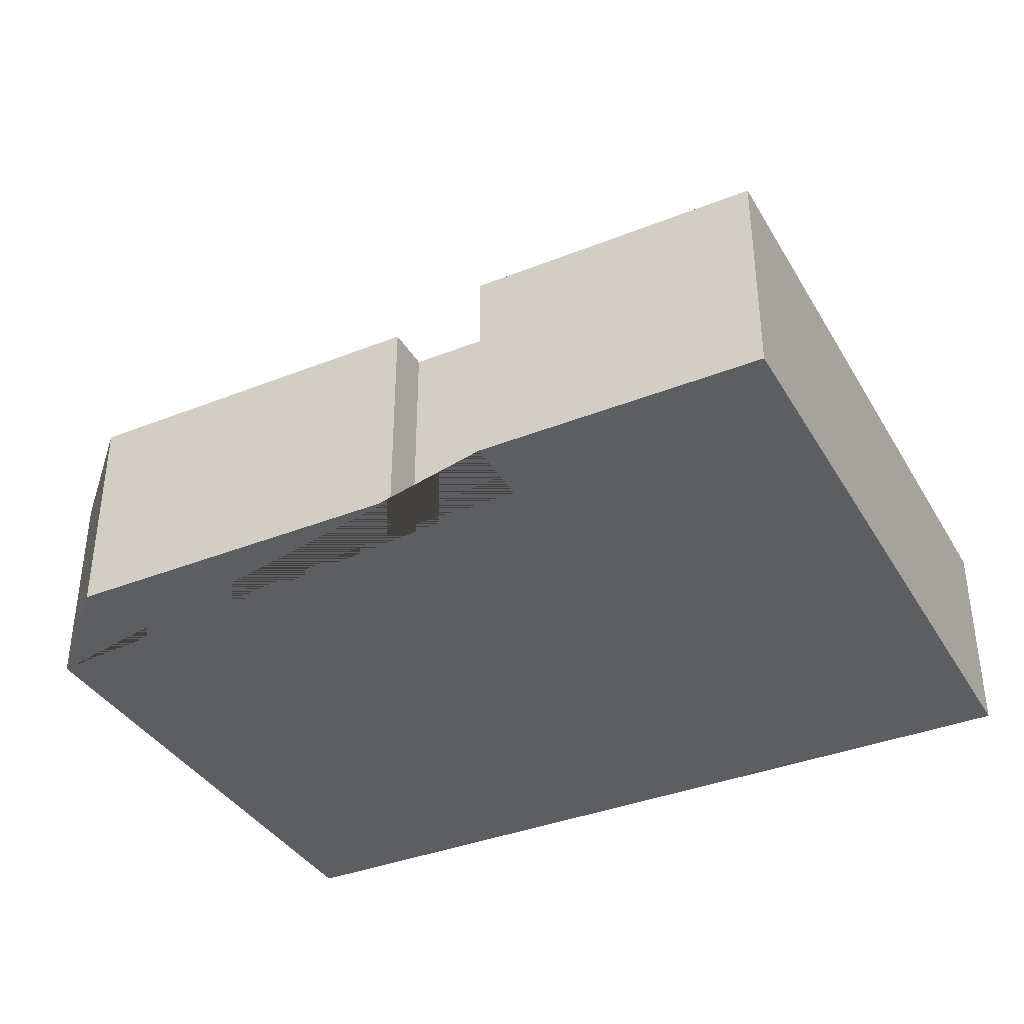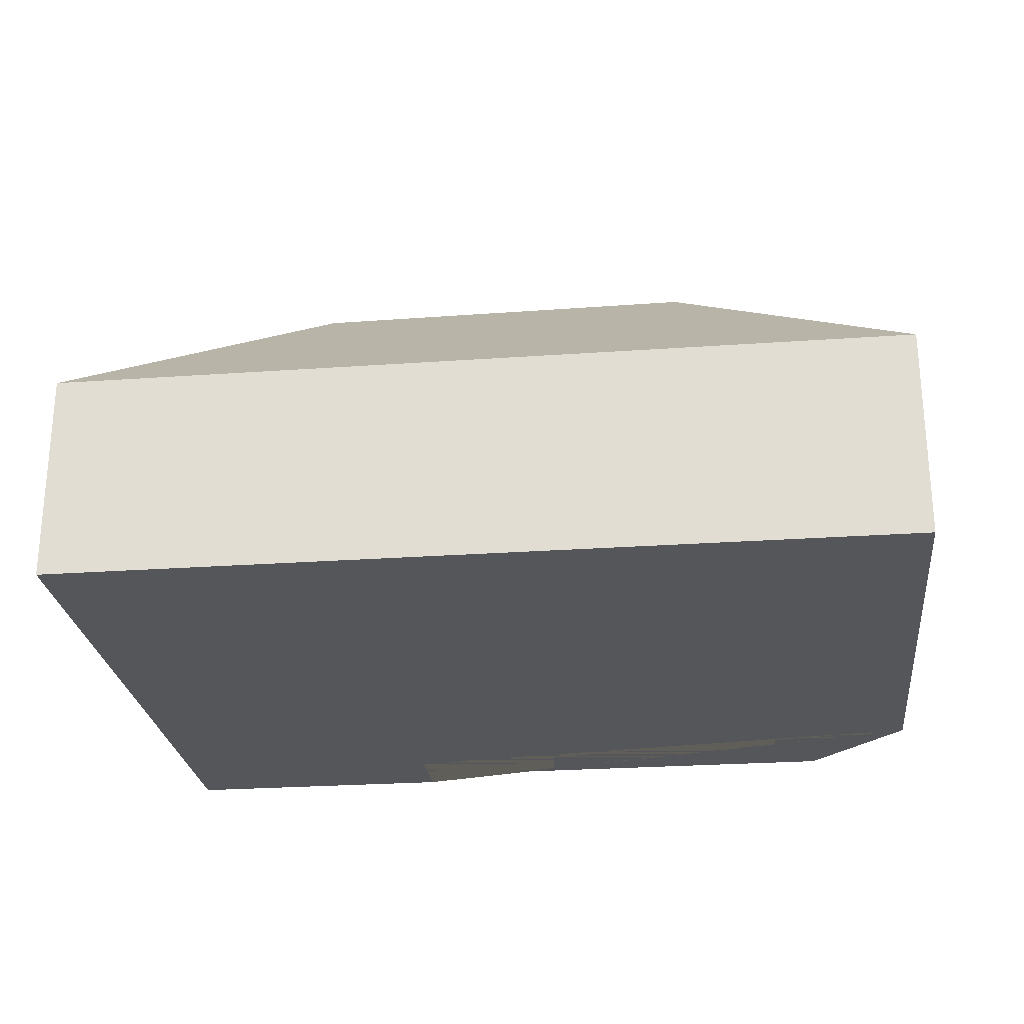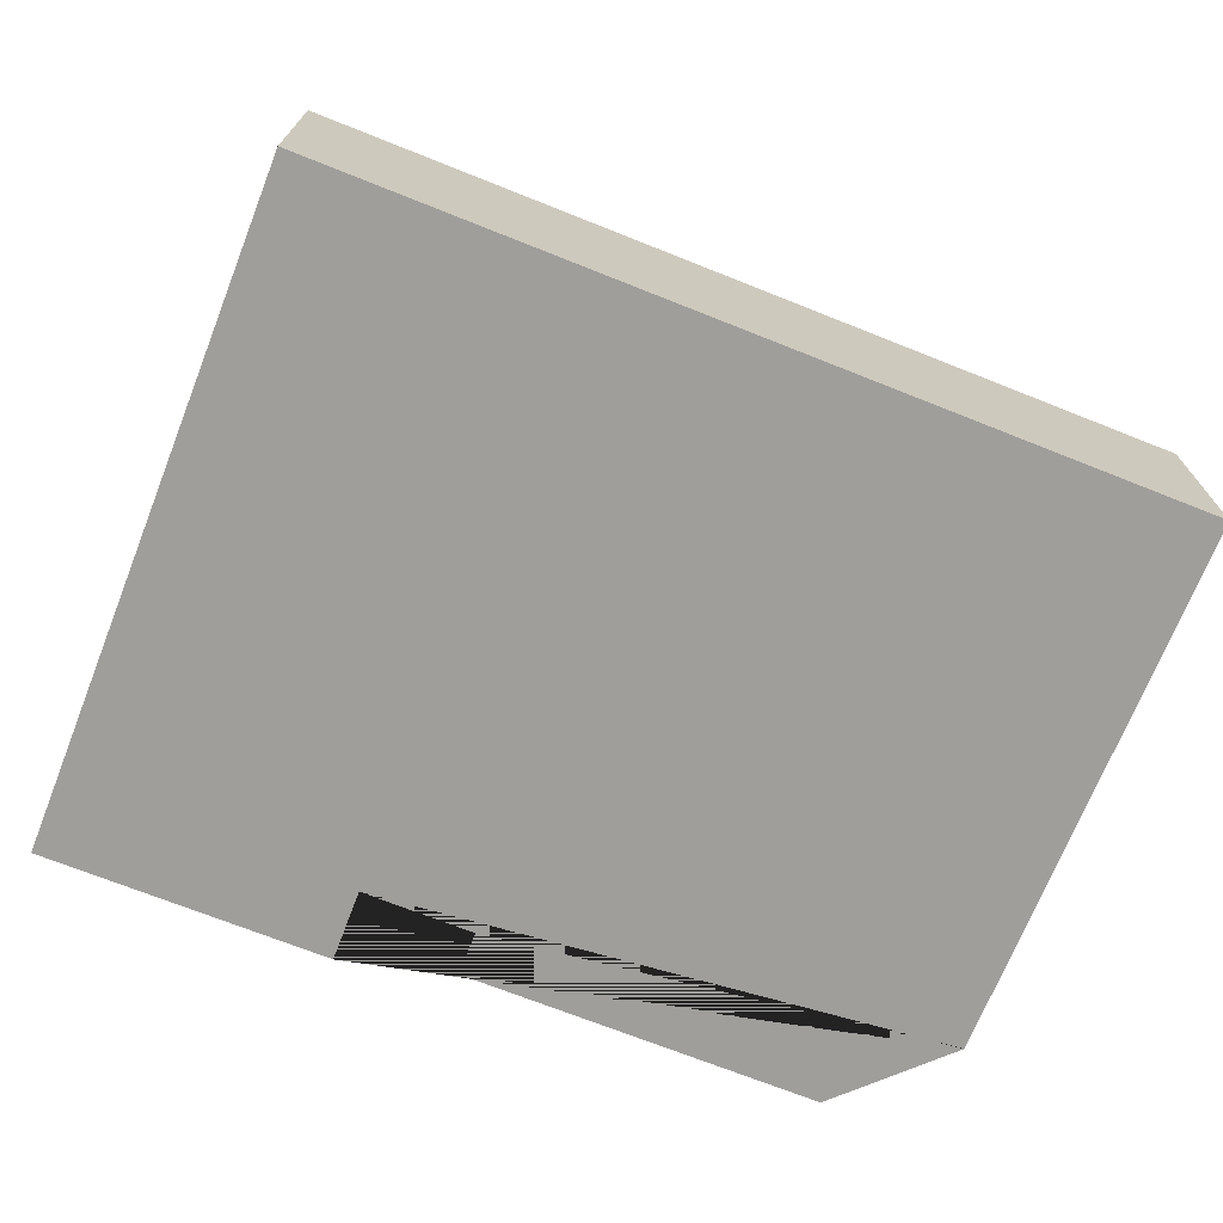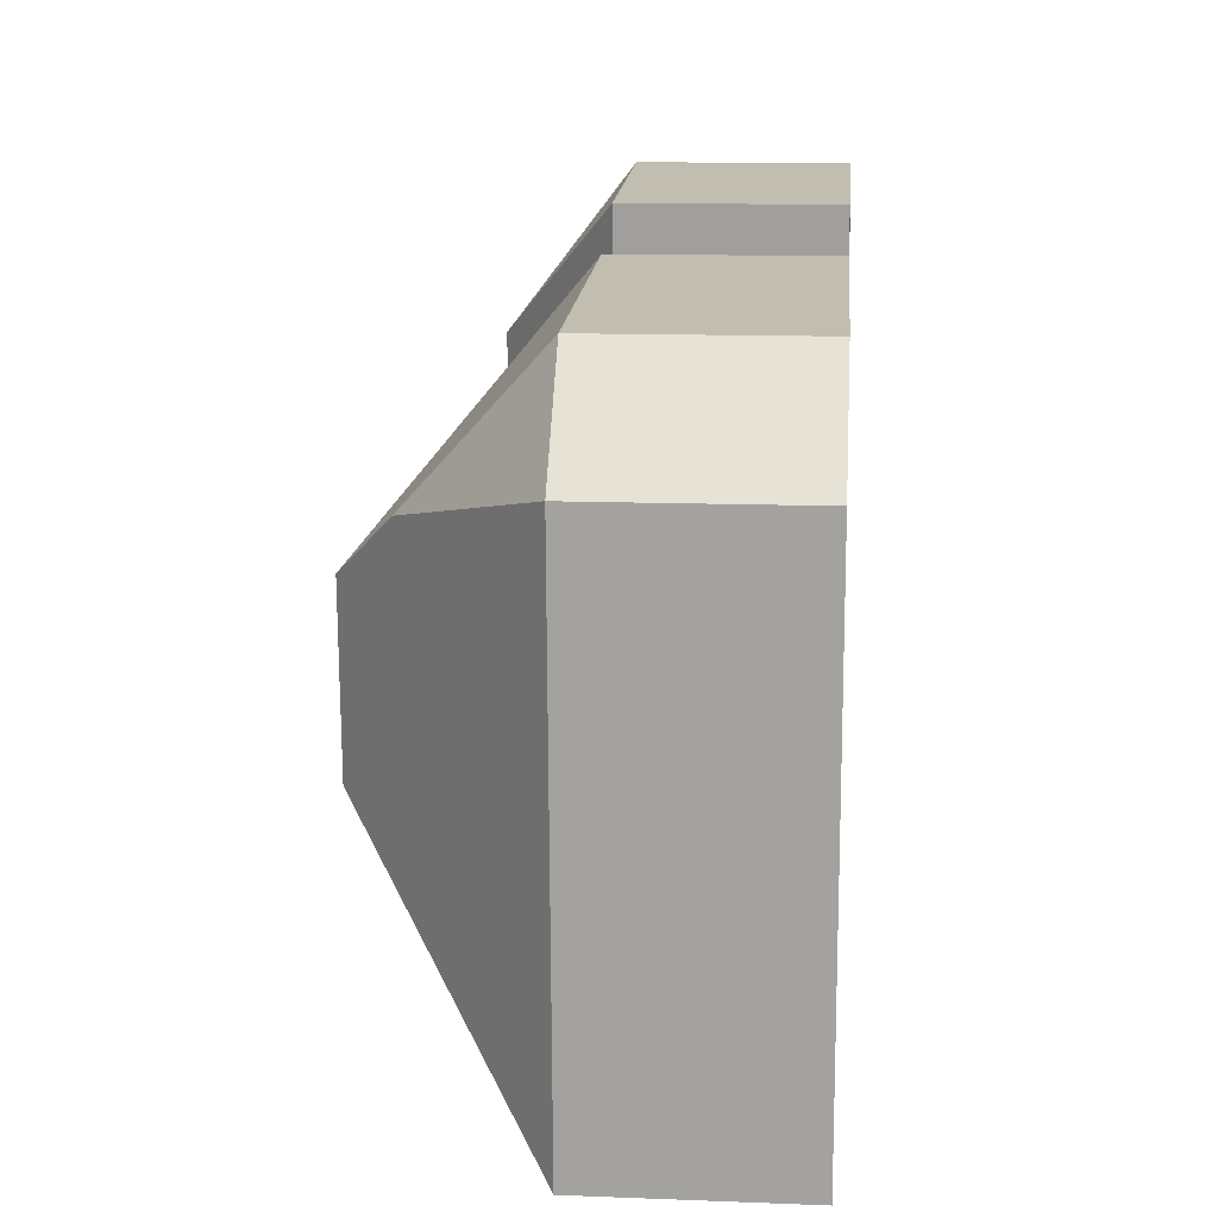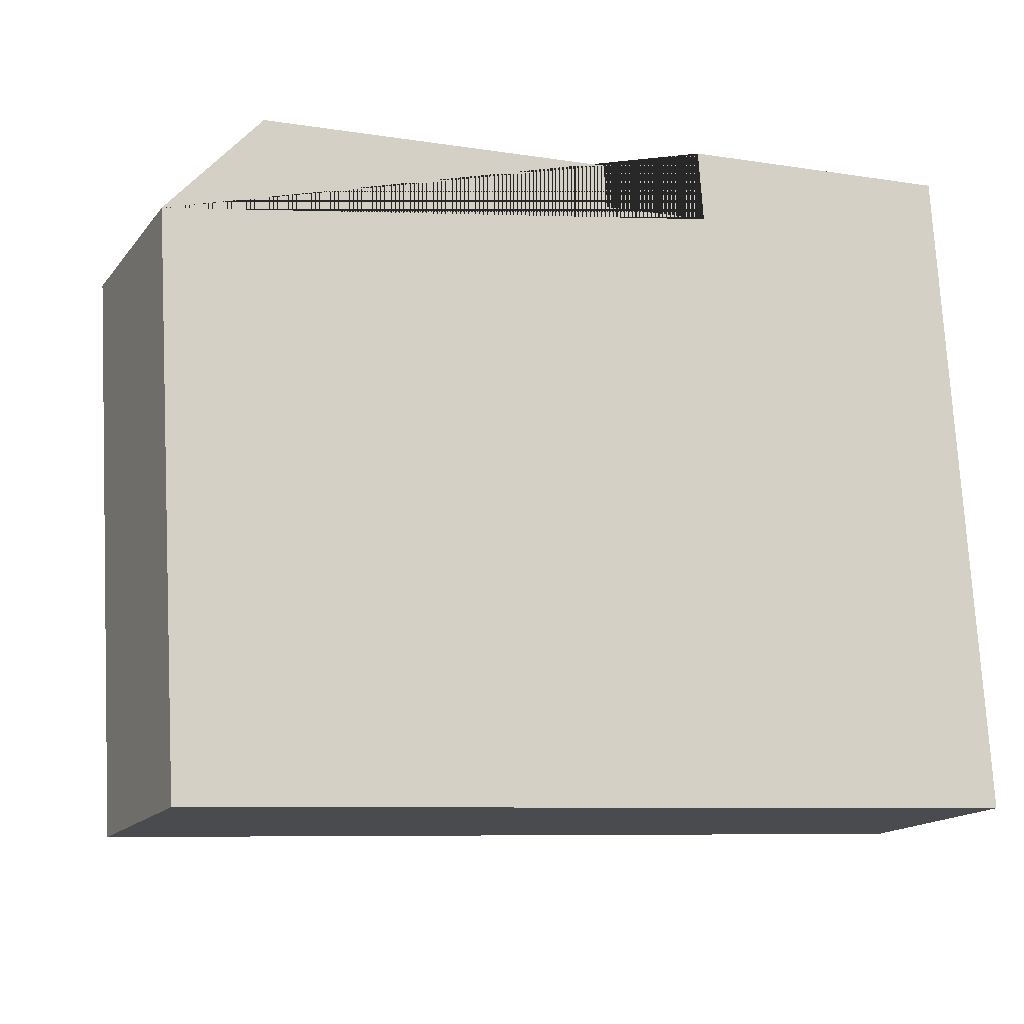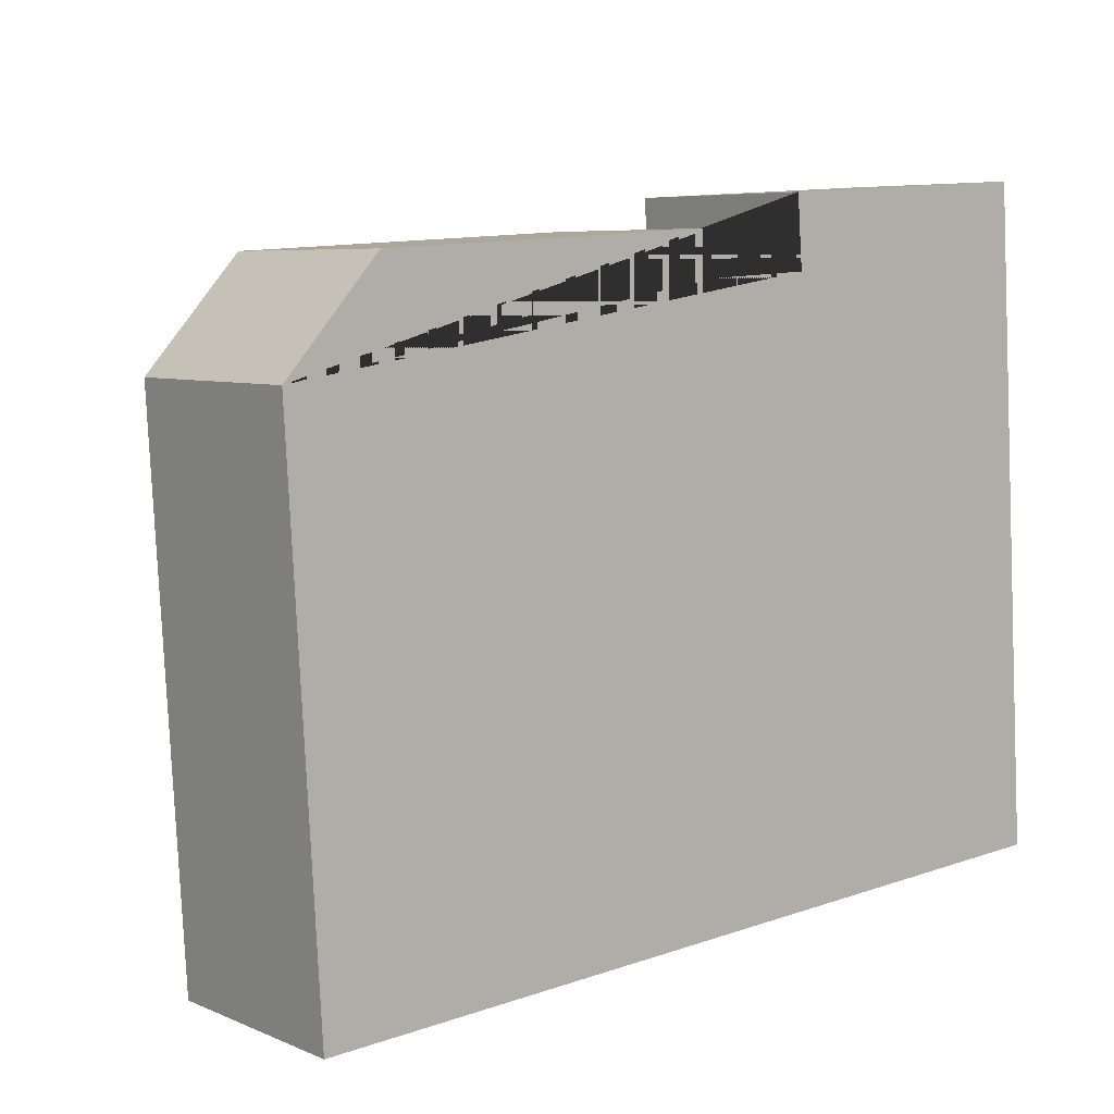
<metadata>
{"format":"obj","ext":"obj","renderer":"f3d","projection":"perspective","resolution":1024,"background":"white","views":[{"elev":-37.3,"azim":23.7,"up":"+Y"},{"elev":-25.6,"azim":-176.9,"up":"+Y"},{"elev":-70.8,"azim":154.9,"up":"+Y"},{"elev":13.4,"azim":-85.1,"up":"+Z"},{"elev":-15.8,"azim":-24.5,"up":"+Z"},{"elev":6.4,"azim":-39.4,"up":"+Z"}]}
</metadata>
<code>
o CG10_500_048075_0037
v 15.91 75 -76.59
v 27.31 75 -269.7
v 49.34 75 -38.98
v 75.44 123.7 -93.16
v 102.2 144.9 -115.8
v 106.2 145 -180.4
v 176.1 75 -31.49
v 177.1 75 -47.22
v 183.6 72.04 -96.6
v 214.7 75 -19.32
v 216.6 75 -44.9
v 216.5 71.98 -95.63
v 243.5 143.1 -174.5
v 269.9 115.8 -68.08
v 274.9 115.4 -142.7
v 330.5 75 -251.8
v 315.8 75 -13.35
v 15.91 0 -76.59
v 27.31 0 -269.7
v 330.5 0 -251.8
v 315.8 0 -13.35
v 214.7 0 -19.32
v 216.6 0 -44.9
v 177.1 0 -47.22
v 176.1 0 -31.49
v 49.34 0 -38.98
f 3 4 5 7
f 3 1 4
f 1 2 6 5 4
f 6 9 8 7 5
f 9 12 15 13 6
f 12 11 8 9
f 11 10 14 15 12
f 10 17 14
f 17 16 13 15 14
f 16 2 6 13
f 18 19 20 21 22 23 24 25 26
f 1 18 19 2
f 2 19 20 16
f 16 20 21 17
f 17 21 22 10
f 10 22 23 11
f 11 23 24 8
f 8 24 25 7
f 7 25 26 3
f 3 26 18 1

</code>
